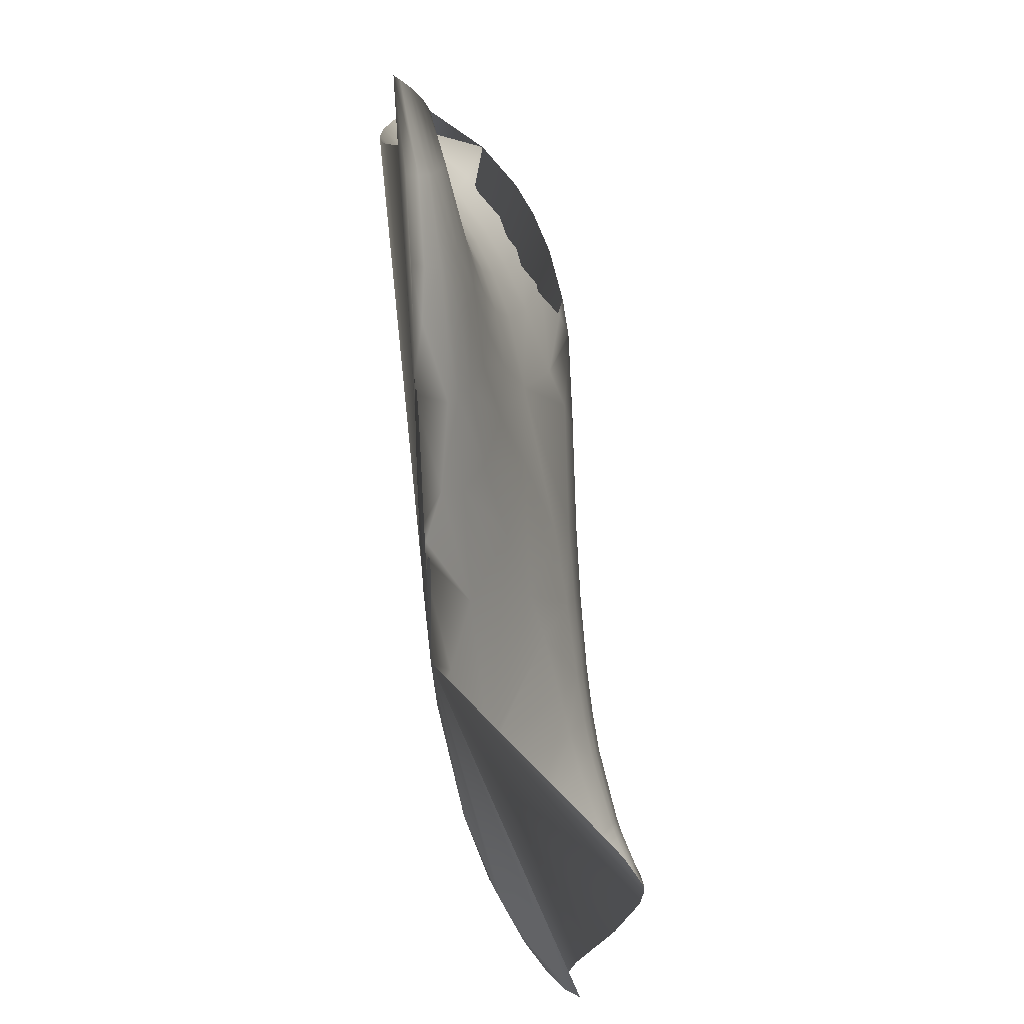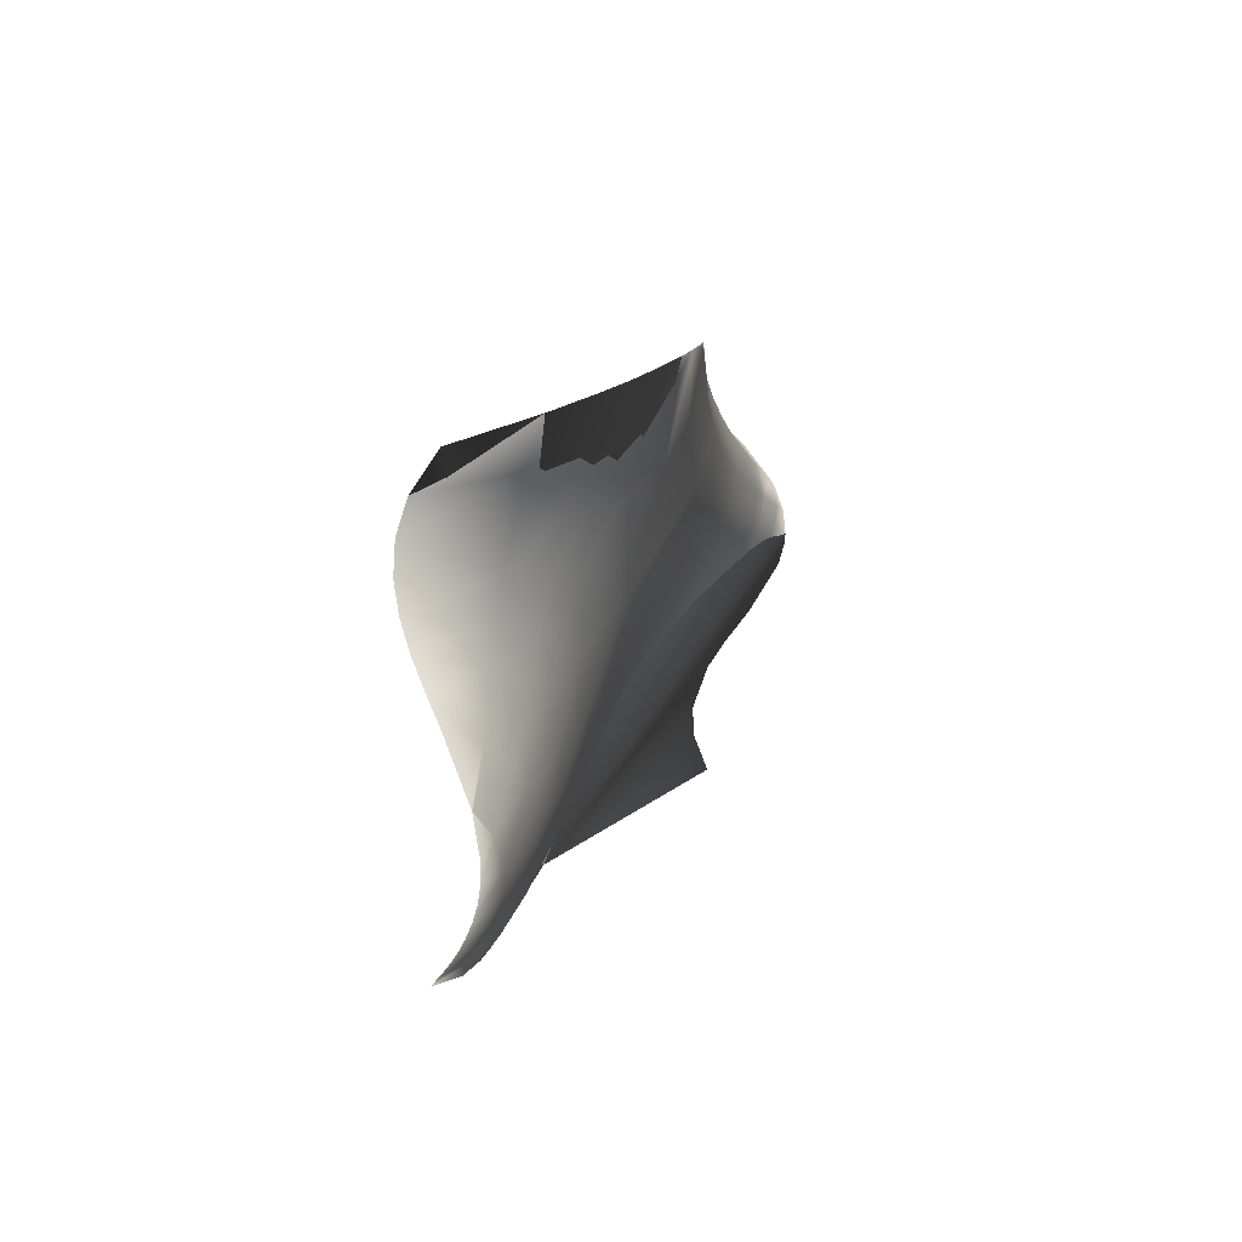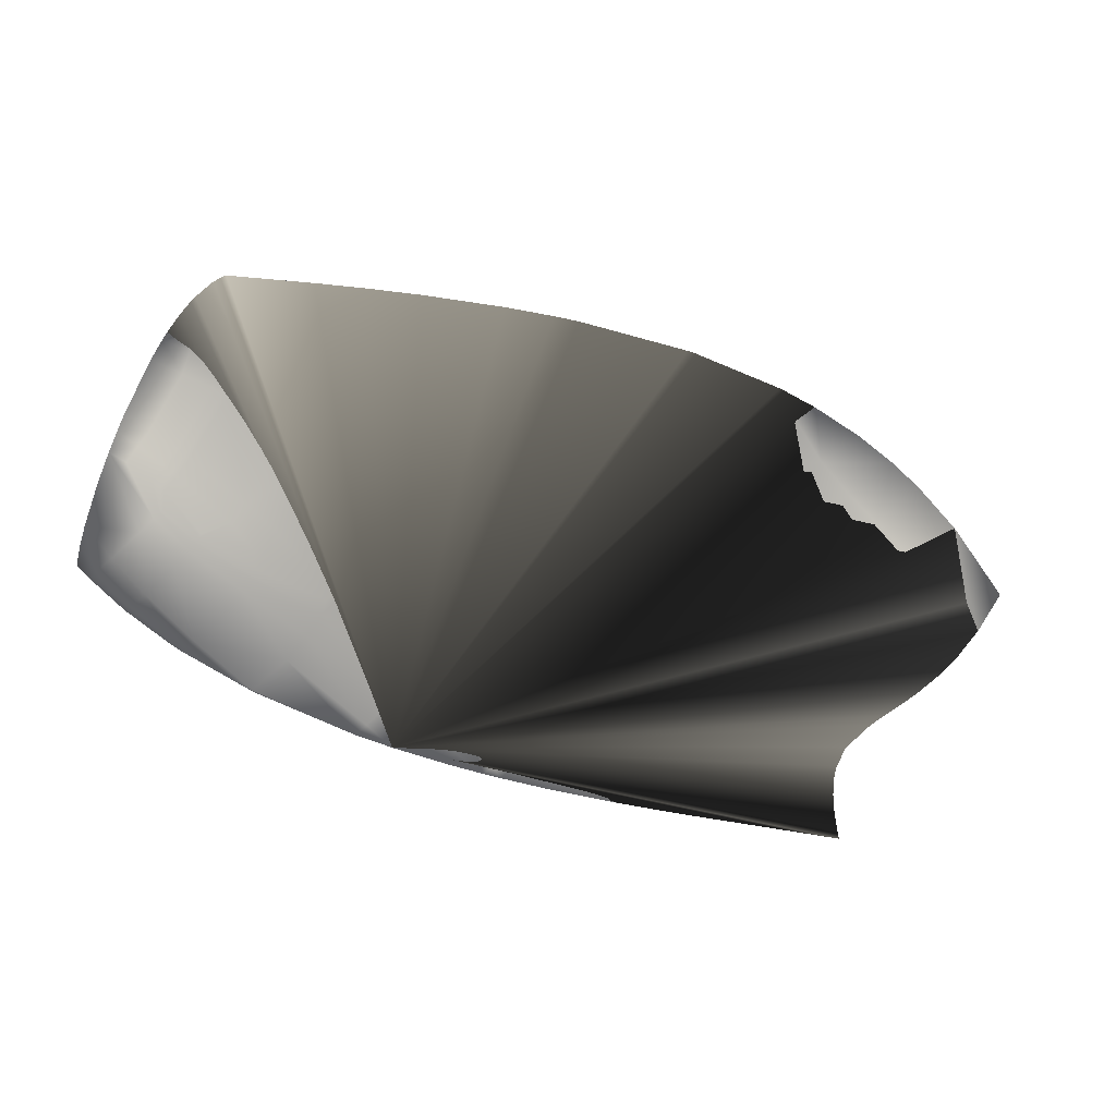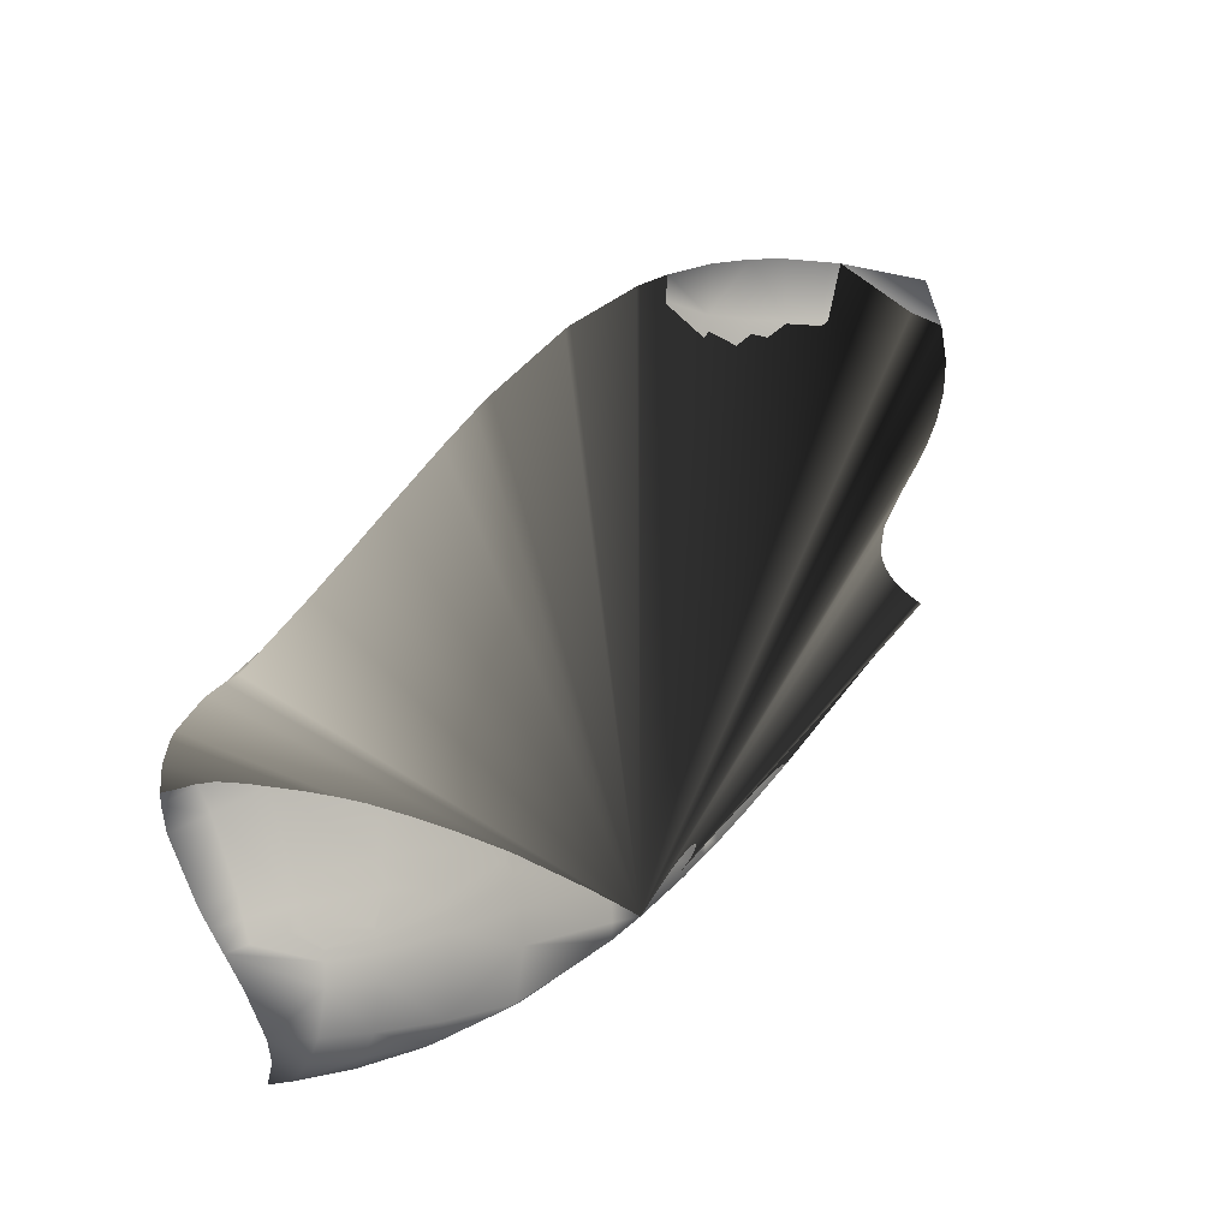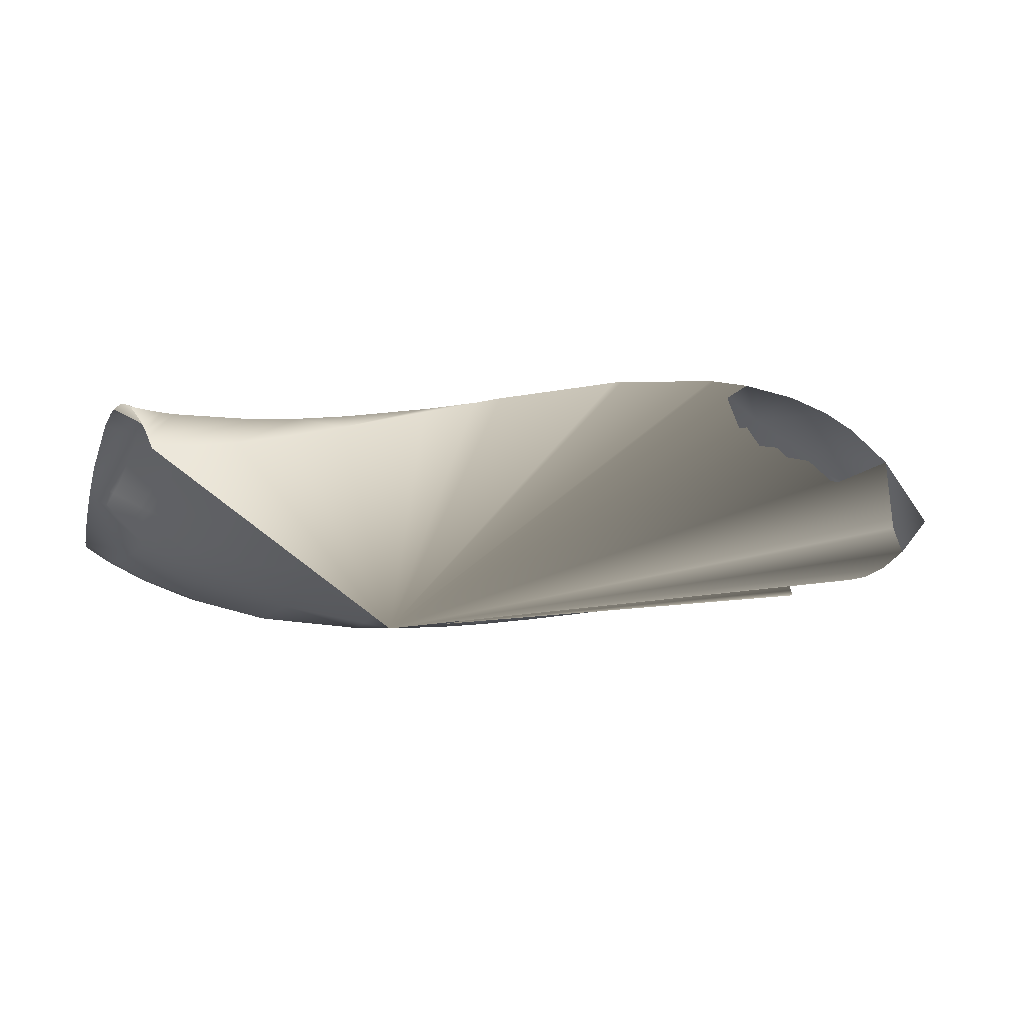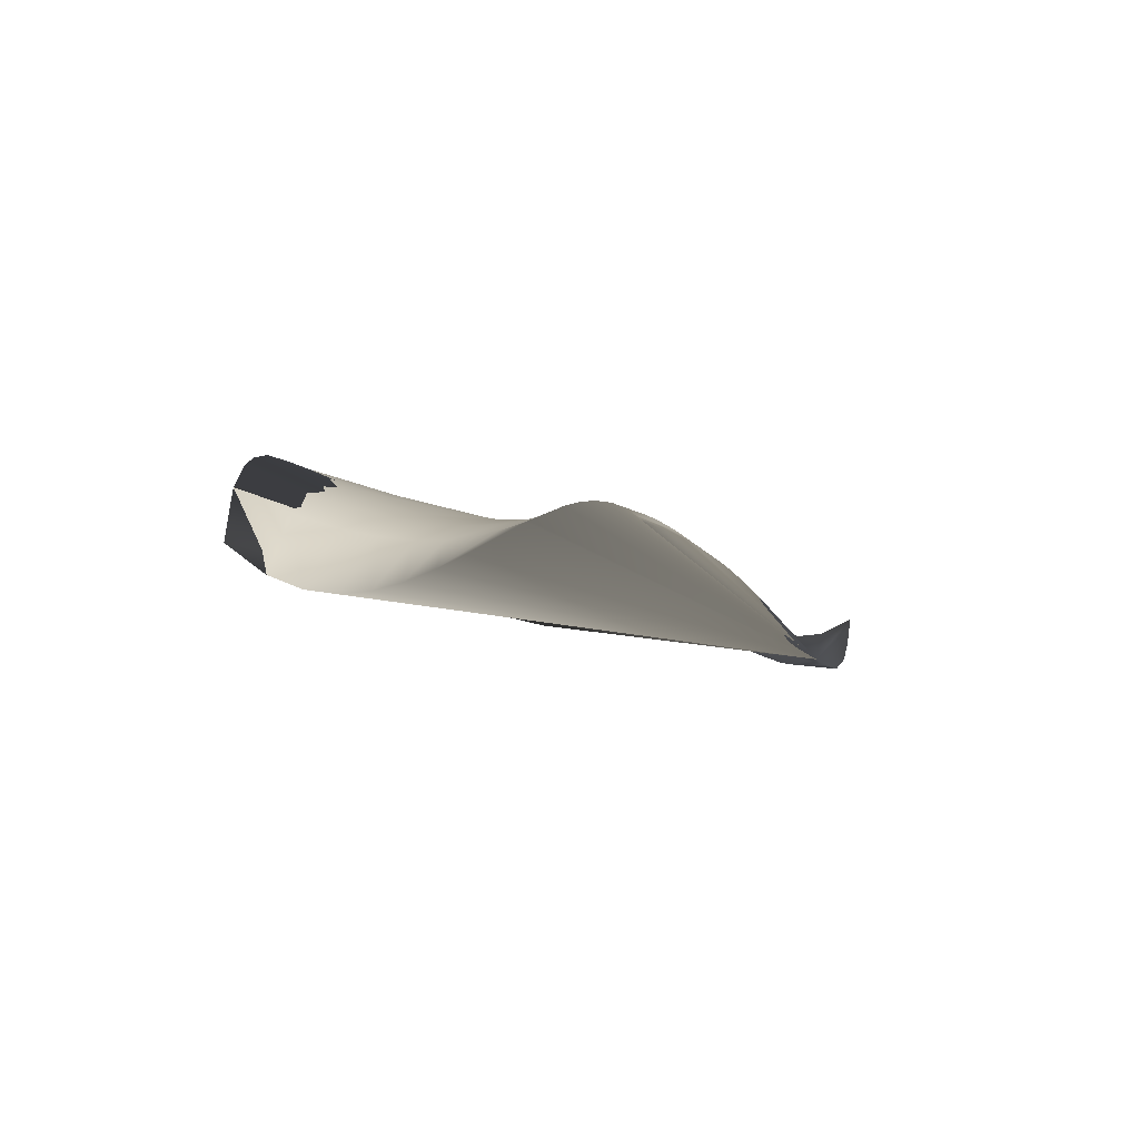
<metadata>
{"format":"obj","ext":"obj","renderer":"f3d","projection":"perspective","resolution":1024,"background":"white","views":[{"elev":-76.7,"azim":-78.9,"up":"+Y"},{"elev":8.9,"azim":-75.7,"up":"+Y"},{"elev":-55.2,"azim":152.4,"up":"+Z"},{"elev":30.9,"azim":131.0,"up":"+Y"},{"elev":-15.9,"azim":159.8,"up":"+Z"},{"elev":-6.5,"azim":-74.5,"up":"+Z"}]}
</metadata>
<code>
v -4.736 3.505 2.196
v 5.965 8.064 2.738
v -15.27 -2.013 0.9222
v 10.26 2.291 1.258
v -13.25 -0.4828 0.9426
v 2.89 -7.718 -2.903
v -8.278 2.287 1.691
v 17.94 3.851 3.071
v -12.4 0.5694 0.9441
v 12.56 -7.506 -2.306
v -0.8727 11.43 3.774
v 15.59 -0.4747 0.4127
v -4.53 7.563 3.311
v 16.94 -7.221 -0.4515
v 16.92 1.86 2.317
v 13.85 -2.808 -1.384
v -7.542 6.952 2.824
v 4.556 -7.72 -3.005
v -3.11 -6.09 -1.325
v -18.27 -5.551 0
v 10.31 4.031 1.949
v 15.52 4.838 2.497
v 18.32 -1.787 0.5847
v 8.048 -3.488 -1.761
v 12.54 5.889 2.278
v 13.82 -2.635 -1.294
v 15.19 3.755 2.398
v 18.04 -4.61 -0.7247
v 15.99 -0.4503 0.5462
v 15.23 2.108 1.855
v 16 4.655 2.576
v -9.886 -2.113 1.206
v 11.49 8.114 1.818
v -12.89 5.165 0.5611
v 16.04 -3.534 -1.292
v -13.01 3.81 0.3715
v 15.75 4.754 2.532
v -14.49 9.964 2.268
v 13.83 -2.721 -1.339
v -6.184 1.06 1.633
v 3.128 9.165 3.121
v -9.418 -3.216 0.9437
v 6.759 10.19 2.125
v -10.56 1.392 1.281
v 15 2.133 1.807
v 11.25 -3.202 -1.755
v 16.56 5.764 2.244
v -10.69 -0.9427 1.296
v -14.84 -3.092 1.091
v -8.421 9.489 3.654
v -14.38 0.4182 0.3647
v 8.351 4.23 2
v -7.863 -0.7315 1.345
v 17.22 -0.4243 1.032
v 15.42 3.695 2.434
v 15.6 -2.481 -0.8813
v -6.175 -4.78 -0.1047
v -14.78 -6.329 -0.2241
v -9.511 -6.647 -0.7142
v -0.9695 11.27 3.795
v -17.1 -4.025 0.8433
v -4.325 -7.496 -1.947
v 18.24 -2.892 -0.137
v 9.276 -7.639 -2.89
v 15.73 3.117 2.379
v 17.72 5.162 2.547
v -7.649 -7.258 -1.359
v -15.89 -1.089 0.4567
v 8.387 2.146 1.174
v -14.69 -3.712 1.042
v 10.16 10.11 0.9909
v 13.8 -2.488 -1.214
v 15.38 -0.4913 0.3433
v -11.65 -2.896 1.151
v 12.6 -0.9198 -0.3936
v 3.395 0.7658 0.8525
v -11.15 10.73 3.902
v 18.34 -0.4733 1.58
v -15.6 1.106 -0.5164
v -18.06 -5.325 0.1942
v -17.34 -4.397 0.7293
v -6.281 -3.757 0.3668
v -17.7 -4.89 0.4938
v 15.09 -6.736 -1.728
v -11.4 -3.738 0.9573
v 13.14 7.382 1.836
v -16.19 6.563 -1.578
v -16.82 -3.548 0.9195
v -16.57 -3.051 0.9274
v -6.242 -5.497 -0.4641
v -12.65 -1.134 1.141
v -11.45 -6.254 -0.2591
v -7.603 4.377 2.13
v 15.32 3.209 2.3
v 17.17 7.939 0
v -2.67 -4.55 -0.6069
v -16.34 -2.511 0.8668
v 15.58 -1.163 -0.05563
v 15.64 2.058 1.95
v 15.58 3.151 2.349
v 18.34 -1.07 1.125
v 17.33 7.143 0.9106
v -15.59 2.104 -0.9589
v 11.23 -2.829 -1.561
v -1.306 -7.633 -2.424
v -9.189 -4.29 0.5535
v 15.1 3.258 2.261
v 4.337 -7.148 -2.857
v 15.49 2.077 1.915
v 16.03 -1.117 0.1042
v 12.27 -6.574 -2.584
v -3.086 -2.743 0.2686
v 16.22 -1.739 -0.255
v 0.3104 -0.9708 0.4756
v -9.373 11 4.296
v -11.28 -4.533 0.6739
v -10.94 4.943 1.402
v 17.87 -5.731 -0.6497
v -11.56 -0.07109 1.183
v -9.904 2.948 1.469
v 3.946 11.12 2.611
v 11.18 -1.313 -0.7019
v 15.83 3.583 2.508
v 1.831 -4.198 -1.25
v -9.551 6.801 2.346
v 15.62 -2.516 -0.8972
v 17.56 -1.708 0.2645
v 8.604 -5.658 -2.698
v 14.1 9.053 0.2308
v -13.8 1.379 0.3073
v -11.18 3.354 1.133
v -1.238 11.44 3.848
v 3.854 -5.971 -2.39
v 5.001 11 2.328
v -11.03 6.733 1.851
v 16.17 -1.105 0.1554
v -17.57 -4.714 0.5899
v -11.28 -5.315 0.3032
v 12.22 9.602 0.5454
v -15.85 -1.142 0.4923
v 16.59 -5.106 -1.436
v -13.3 2.586 0.2968
v 17.4 4.086 2.901
v -14.57 -5.022 0.6175
v -12.1 -1.936 1.224
v 15.98 -1.762 -0.3403
v -16.85 9.165 0
v 8.484 5.154 2.252
v -4.416 -0.5902 1.169
v -10.14 8.911 3.065
v 2.075 6.351 2.871
v 12.16 4.464 2.151
v 1.917 4.25 2.286
v 18.14 2.455 3.095
v 5.13 4.414 2.17
v -9.522 4.737 1.807
v 15.75 -2.816 -1.031
v -15.66 3.238 -1.38
v -7.062 -7.307 -1.465
v -11.53 8.577 2.485
v 9.751 -1.869 -1.008
v 11.96 2.314 1.377
v 15.58 -2.421 -0.8531
v 14.82 -5.709 -2.046
v -1.586 -7.249 -2.194
v 15.84 -0.4582 0.4968
v 8.243 -4.51 -2.254
v 11.37 -3.773 -2.029
v 18.09 2.863 3.146
v 17.39 -1.049 0.6553
v -11.67 -6.819 -0.6612
v 9.114 -7.644 -2.906
v 13.87 -2.855 -1.407
v 8.157 -2.994 -1.519
v 9.649 8.915 1.886
v -5.32 11.37 4.419
v 16.31 5.892 2.191
v 11.69 -2.231 -1.224
v -15.78 4.288 -1.642
v -14.61 -4.239 0.922
v 15.55 -2.37 -0.8289
v -2.117 -7.603 -2.304
v 12.04 3.803 1.971
v 16.15 4.599 2.603
v 9.261 -7.598 -2.896
v -15.92 -1.195 0.4964
v 18.23 1.582 2.836
v -1.912 1.702 1.662
v 5.29 5.699 2.522
v -9.285 0.5692 1.44
v -9.715 -7.056 -0.9911
v -14.58 -5.217 0.5184
v 12.93 -1.709 -0.8487
v 13 -7.483 -2.184
v -9.181 -5.364 0.04343
v 5.557 1.593 1.042
v 10.44 4.803 2.159
v 17.78 4.794 2.742
v -11.27 -5 0.4634
v -11.66 1.94 0.9949
v 15.79 -1.14 0.01672
v 10.86 6.44 2.306
v -17.8 -5.005 0.4231
v 16.82 -6.109 -1.139
v 17.62 -7.164 0
v 16.09 6.001 2.149
v -13.48 8.216 1.423
v 11.24 -3.101 -1.704
v -14.64 -5.797 0.1687
v 17.4 6.801 1.26
v -15.03 -2.53 1.046
v 11.67 -4.743 -2.401
v -9.157 -4.93 0.2635
v -5.517 11.36 4.432
v -13.03 6.667 0.9066
v -12.54 10.45 3.389
v 17.1 3.201 2.813
v -14.57 -4.733 0.7475
v 8.974 7.05 2.424
v 17.27 7.44 0.5866
v -7.081 11.25 4.474
v -16.48 7.764 -1.083
v -2.645 8.899 3.669
v 6.974 10.72 1.798
v 15.68 3.624 2.48
v -6.862 -2.174 0.9733
v 0.1828 -7.676 -2.624
v 15.78 -1.786 -0.4114
v 16.71 5.691 2.276
v 15.21 -7.35 -1.372
v 17.01 2.793 2.698
v 16.36 -1.729 -0.2054
v -15.96 5.39 -1.736
v -6.49 10.55 4.206
v 14.25 -4.026 -1.884
v 17.44 6.605 1.448
v 13.98 -3.222 -1.58
f 1 188 149 40
f 1 40 7 93
f 1 93 17 13
f 1 13 223 151 153 188
f 2 189 151 41
f 2 41 121 134 43
f 2 43 175 219
f 2 219 148 189
f 3 140 51 5
f 3 5 91 211
f 3 211 89 97
f 3 97 186 140
f 4 162 75 122
f 4 122 161 69
f 4 69 52 21
f 4 21 183 162
f 5 51 130 9
f 5 9 119 91
f 6 227 133 108
f 6 108 18
f 6 18 172 64 10 194 230 14 205 118 28 63 23 101 78 187 154 169 8 198 66 236 210 102 220 95 129 139 71 224 134 121 11 132 176 214 221 115 77 216 38 147 222 87 233 179 158 103 79 68 186 97 89 88 61 81 137 83 203 80 20 58 171 191 67 159 62 182 105 227
f 7 190 44 120
f 7 120 156 93
f 7 40 53 190
f 8 169 217 143
f 8 143 198
f 9 130 142 200
f 9 200 44 119
f 10 64 185 111
f 10 111 164 84 194
f 11 121 41 60
f 11 60 132
f 12 166 110 201
f 12 201 98 73
f 12 73 45 30
f 12 30 109 166
f 13 17 50 234
f 13 234 214 176 223
f 14 230 84 204
f 14 204 118 205
f 15 54 29 99
f 15 99 65 231
f 15 231 154 187
f 15 187 78 54
f 16 39 163 56
f 16 56 126 173
f 16 173 46 208
f 16 208 104 39
f 17 93 156 125
f 17 125 150 50
f 18 108 128 185 172
f 19 90 57 96
f 19 96 124 165
f 19 165 182 62
f 19 62 159 90
f 20 80 209 58
f 21 52 148 197
f 21 197 152 183
f 22 27 152 25
f 22 25 86 206
f 22 206 177 37
f 22 37 55 27
f 23 63 35 157 127
f 23 127 170 101
f 24 174 208 46
f 24 46 168 167
f 24 167 133 124 114 76
f 24 76 196 174
f 25 152 197 202
f 25 202 33 86
f 26 72 228 181
f 26 181 163 39
f 26 39 104 178
f 26 178 193 72
f 27 107 183 152
f 27 55 94 107
f 28 118 204 141
f 28 141 35 63
f 29 166 109 99
f 29 54 170 136
f 29 136 110 166
f 30 45 107 94
f 30 94 100 109
f 31 225 55 37
f 31 37 177 47
f 31 47 229 184
f 31 184 123 225
f 32 74 145 48
f 32 48 190 53
f 32 53 226 42
f 32 42 85 74
f 33 202 219 175
f 33 175 71 139
f 33 139 129 86
f 34 36 179 233
f 34 233 87 215
f 34 215 135 117
f 34 117 131 36
f 35 235 237 157
f 35 141 164 235
f 36 131 200 142
f 36 142 158 179
f 38 216 160 207
f 38 207 222 147
f 40 149 226 53
f 41 151 223 60
f 42 106 116 85
f 42 226 82 106
f 43 134 224
f 43 224 71 175
f 44 200 131 120
f 44 190 48 119
f 45 162 183 107
f 45 73 75 162
f 46 173 237 168
f 47 177 102 210
f 47 210 236 229
f 48 145 91 119
f 49 88 89 211
f 49 211 91 145
f 49 145 74 70
f 49 70 61 88
f 50 150 77 115
f 50 115 221 234
f 51 140 68 79
f 51 79 103 130
f 52 155 189 148
f 52 69 196 155
f 54 78 101 170
f 55 225 100 94
f 56 163 146 113
f 56 113 232 126
f 57 213 106 82
f 57 82 112 96
f 57 90 195 213
f 58 209 92 171
f 59 191 171 92
f 59 92 138 195
f 59 195 90 159 67
f 59 67 191
f 60 223 176 132
f 61 70 180 81
f 64 172 185
f 65 100 225 123
f 65 123 217 231
f 65 99 109 100
f 66 198 143 184 229
f 66 229 236
f 68 140 186
f 69 161 174 196
f 70 74 85 180
f 72 193 98 228
f 73 98 193 75
f 75 193 178 122
f 76 114 188 153
f 76 153 155 196
f 77 150 160 216
f 80 203 192 209
f 81 180 218 137
f 82 226 149 112
f 83 137 218 144
f 83 144 192 203
f 84 164 141 204
f 84 230 194
f 85 116 218 180
f 86 129 95 220 206
f 87 222 207 215
f 92 209 192 138
f 96 112 114 124
f 98 201 146 228
f 102 177 206 220
f 103 158 142 130
f 104 208 174 161
f 104 161 122 178
f 105 182 165
f 105 165 124 133 227
f 106 213 199 116
f 108 133 167 128
f 110 136 232 113
f 110 113 146 201
f 111 185 128 212
f 111 212 235 164
f 112 149 188 114
f 116 199 144 218
f 117 135 125 156
f 117 156 120 131
f 123 184 143 217
f 125 135 160 150
f 126 232 127 157
f 126 157 237 173
f 127 232 136 170
f 128 167 168 212
f 135 215 207 160
f 138 192 144 199
f 138 199 213 195
f 146 163 181 228
f 148 219 202 197
f 151 189 155 153
f 154 231 217 169
f 168 237 235 212
f 214 234 221

</code>
